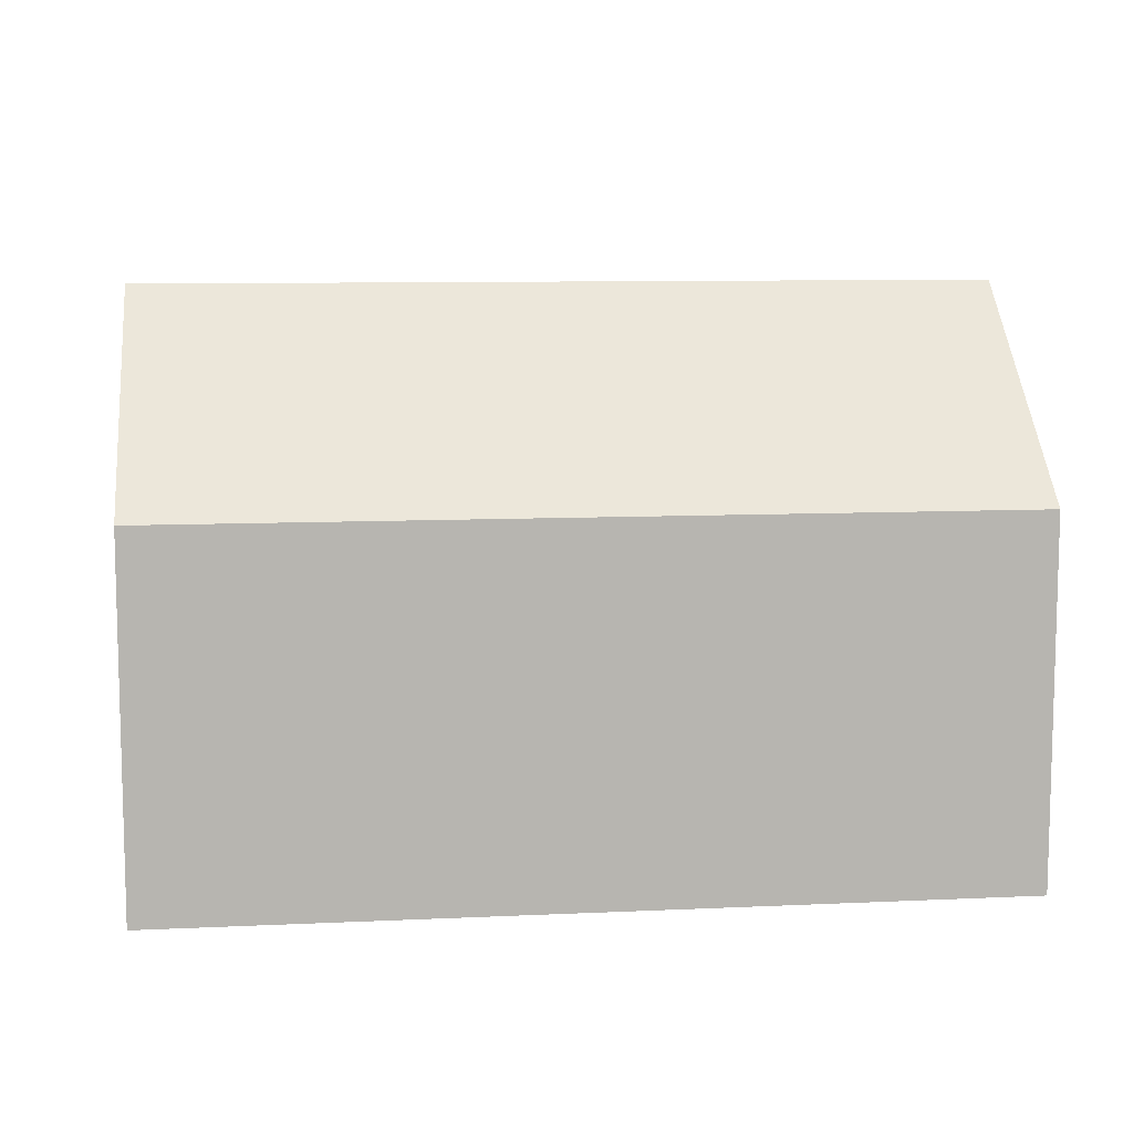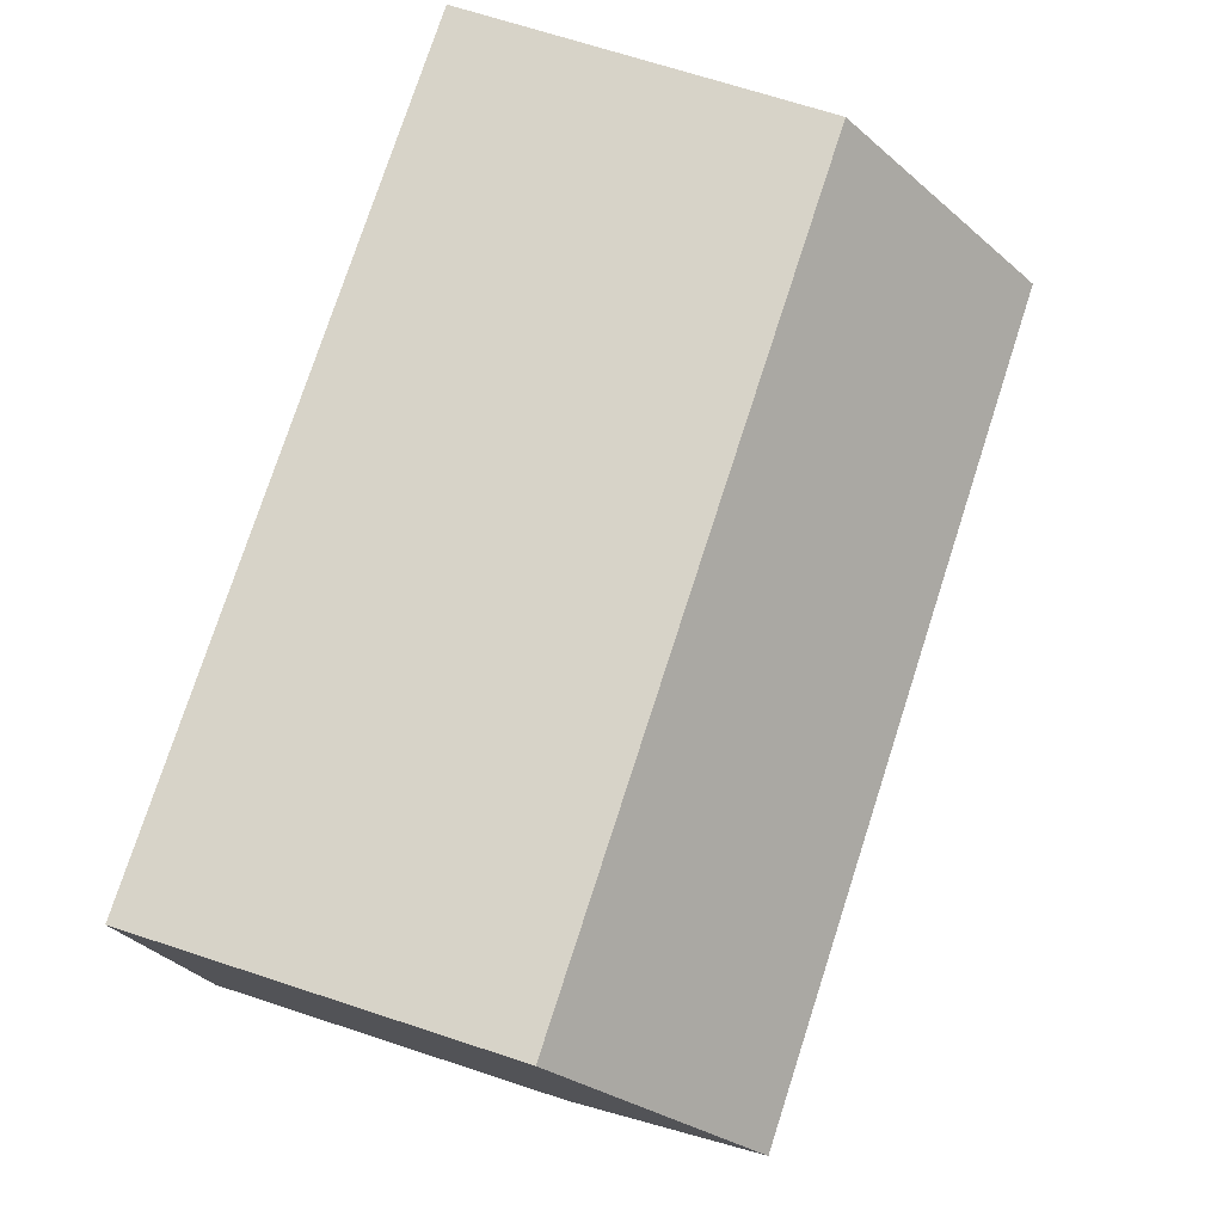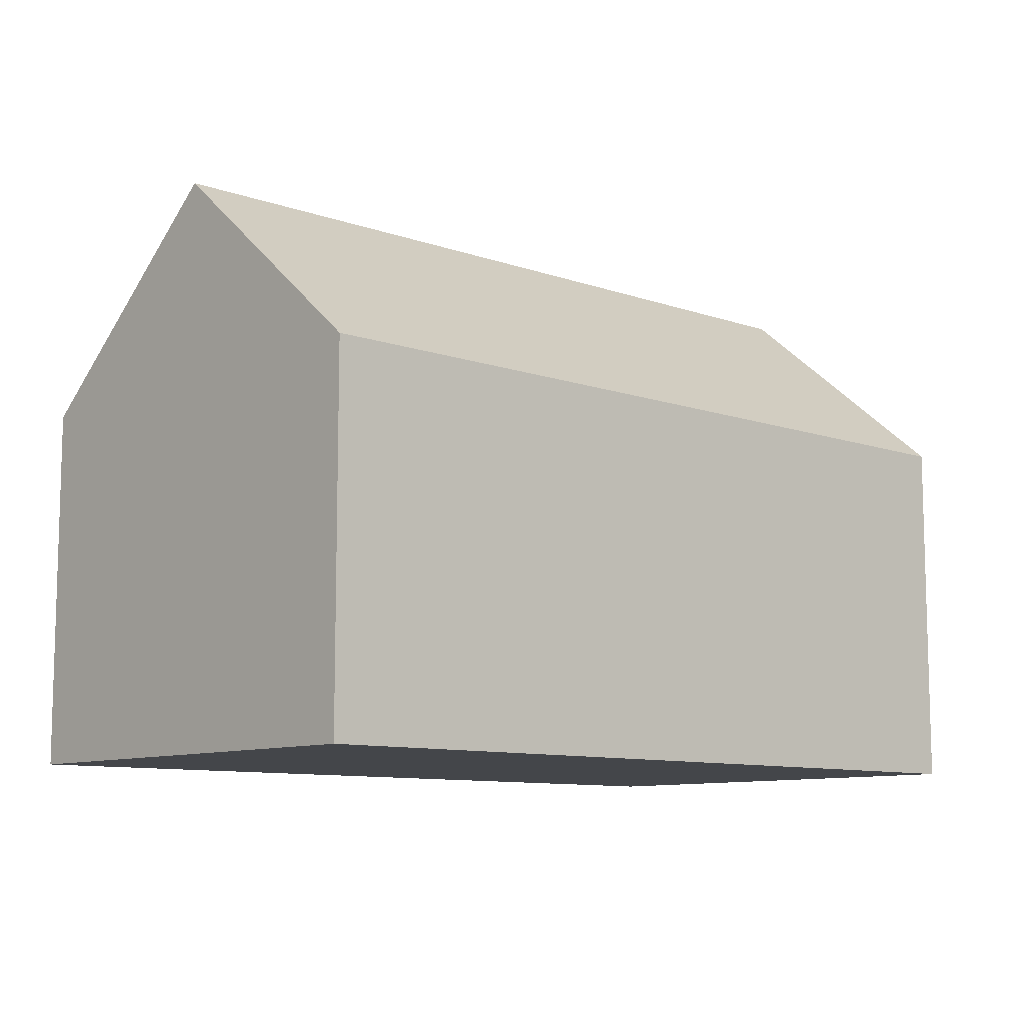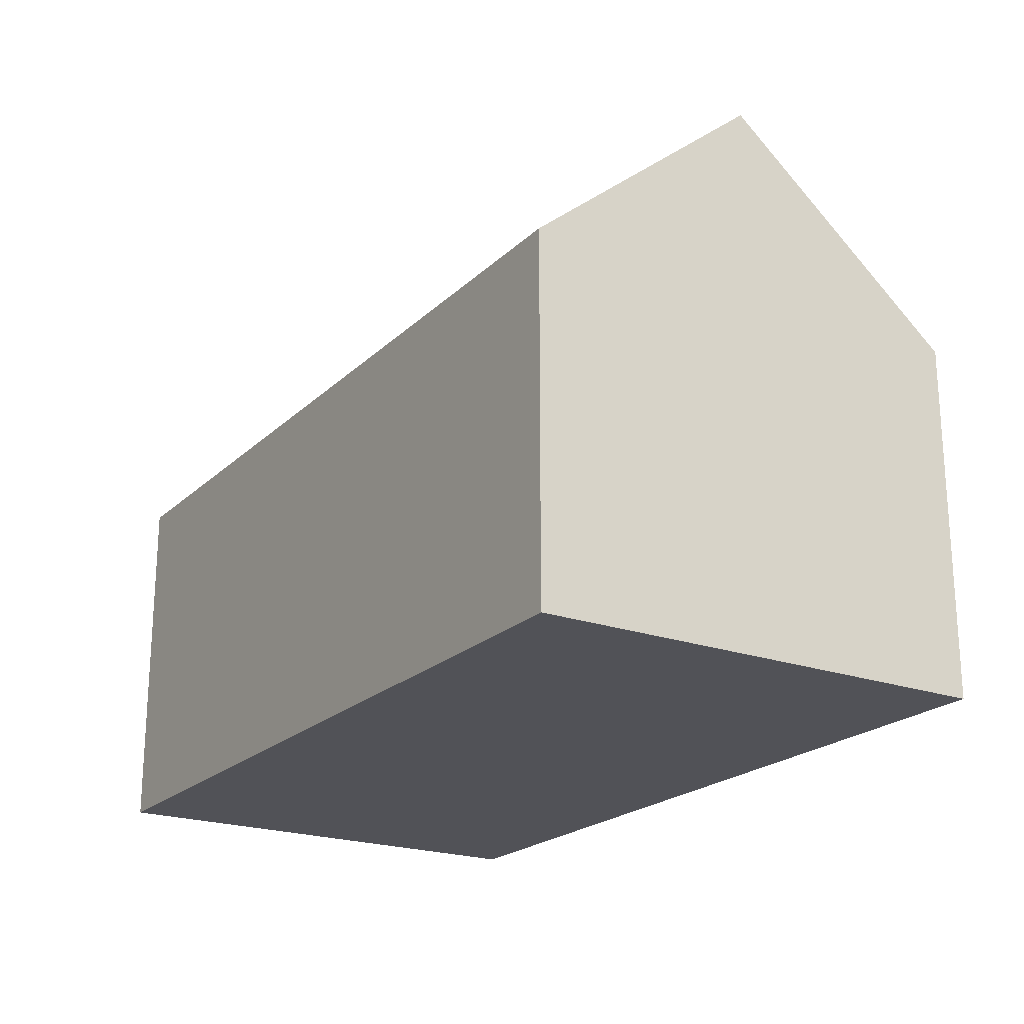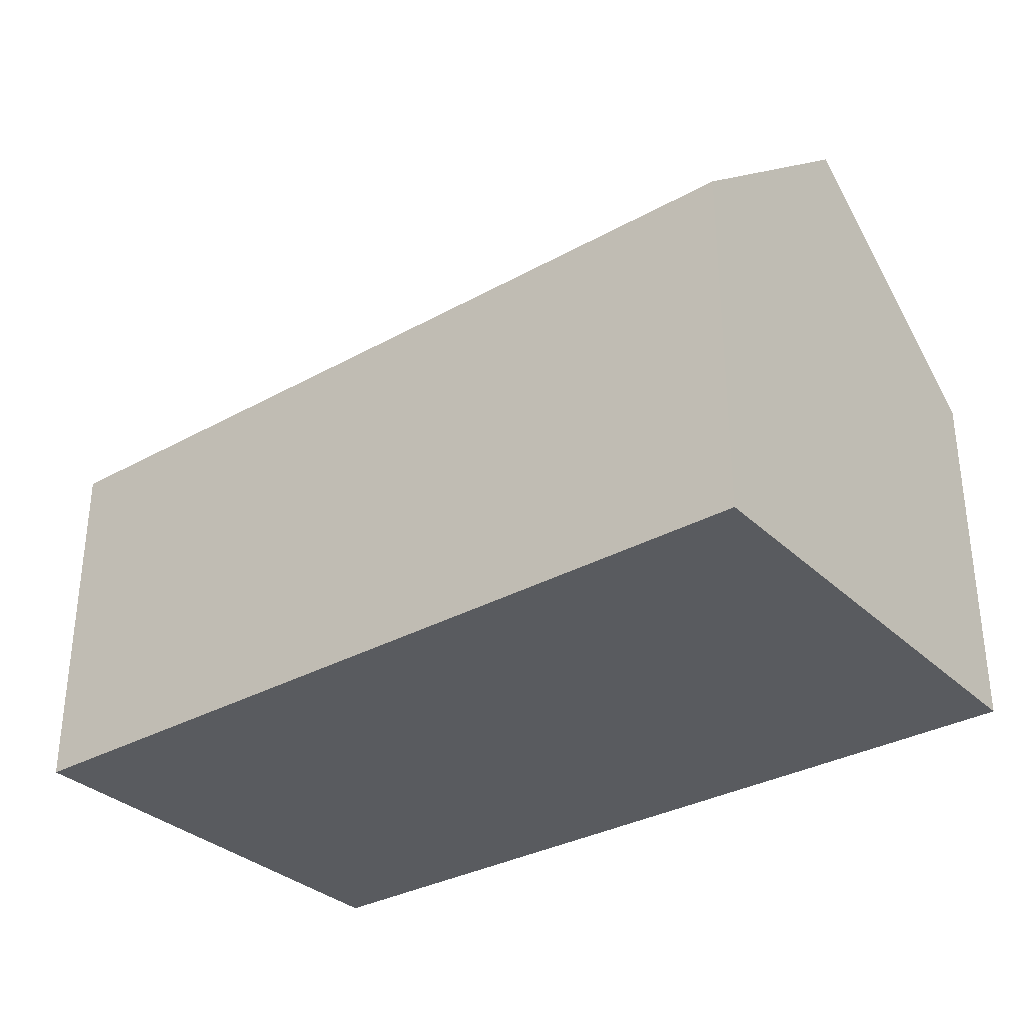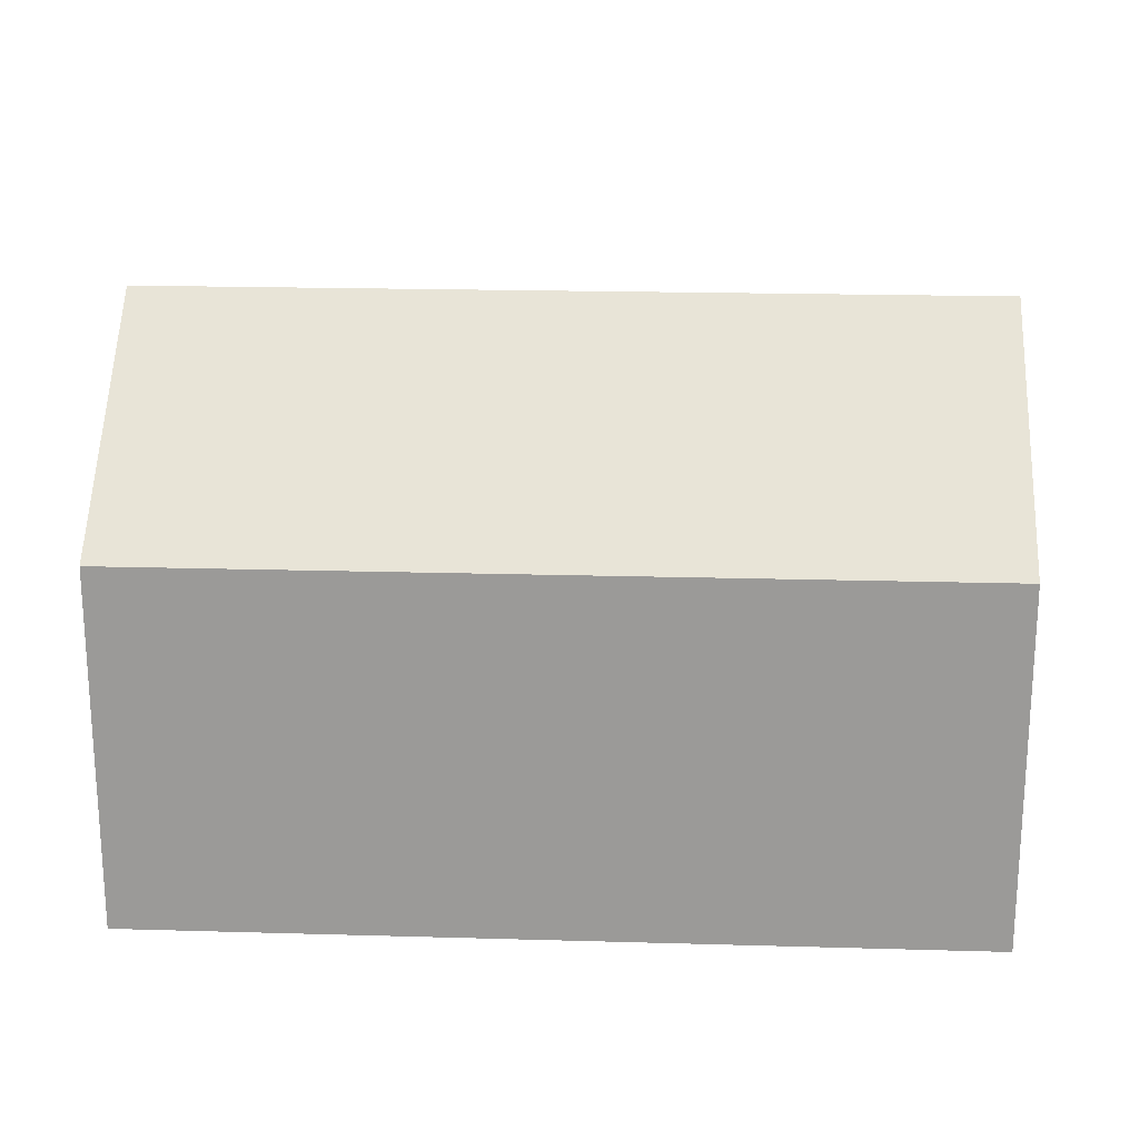
<metadata>
{"format":"obj","ext":"obj","renderer":"f3d","projection":"perspective","resolution":1024,"background":"white","views":[{"elev":9.3,"azim":179.2,"up":"+Y"},{"elev":70.0,"azim":108.1,"up":"+Z"},{"elev":-9.7,"azim":-36.0,"up":"+Y"},{"elev":-21.5,"azim":-116.1,"up":"+Y"},{"elev":-32.6,"azim":-136.1,"up":"+Y"},{"elev":20.3,"azim":-170.8,"up":"+Y"}]}
</metadata>
<code>
v  0 10.04 6.146e-16
v  23.9 15.49 4.015
v  23.19 10.04 -2.523
v  0.703 15.49 6.538
v  24.6 10.04 10.55
v  1.407 10.03 13.08
v  23.19 1.545e-16 -2.523
v  0 0 0
v  1.407 -8.01e-16 13.08
v  0.703 -4.003e-16 6.538
v  24.6 -6.459e-16 10.55
v  23.9 -2.458e-16 4.015
g defaultobject
f 1 2 3
f 2 1 4
f 4 5 2
f 5 4 6
f 7 1 3
f 1 7 8
f 1 6 4
f 6 1 8
f 6 8 9
f 9 8 10
f 6 11 5
f 11 6 9
f 5 3 2
f 3 5 7
f 7 5 12
f 12 5 11
f 10 11 9
f 11 10 8
f 11 8 7
f 11 7 12

</code>
